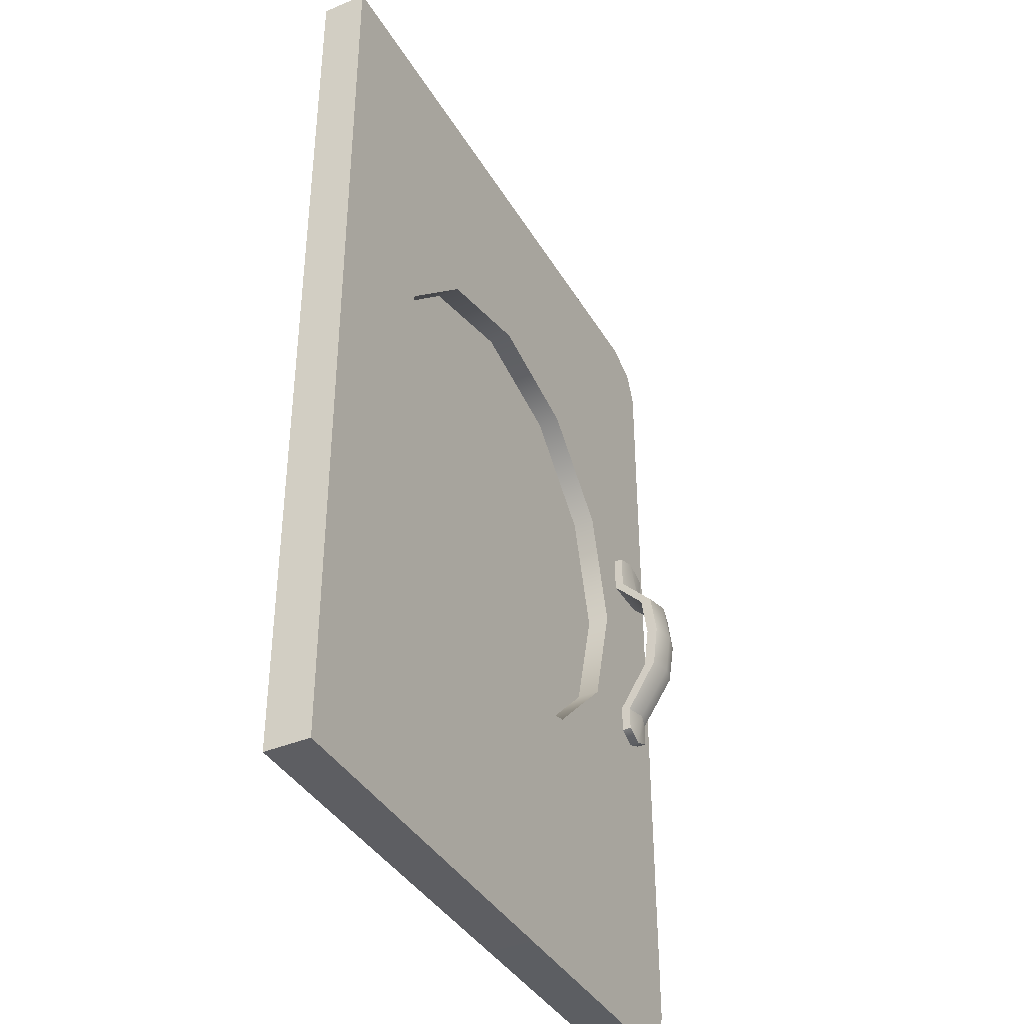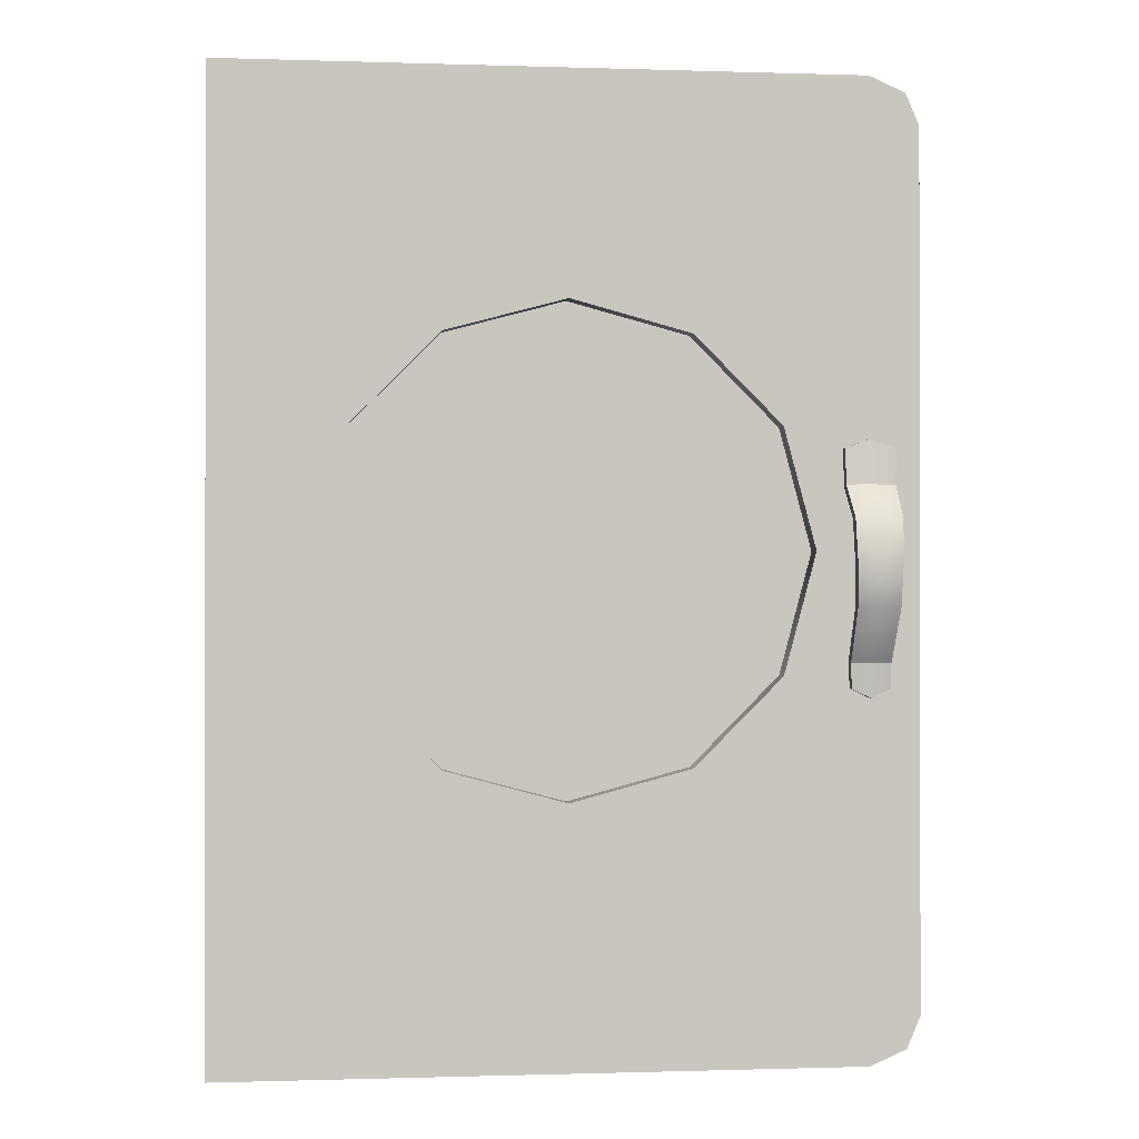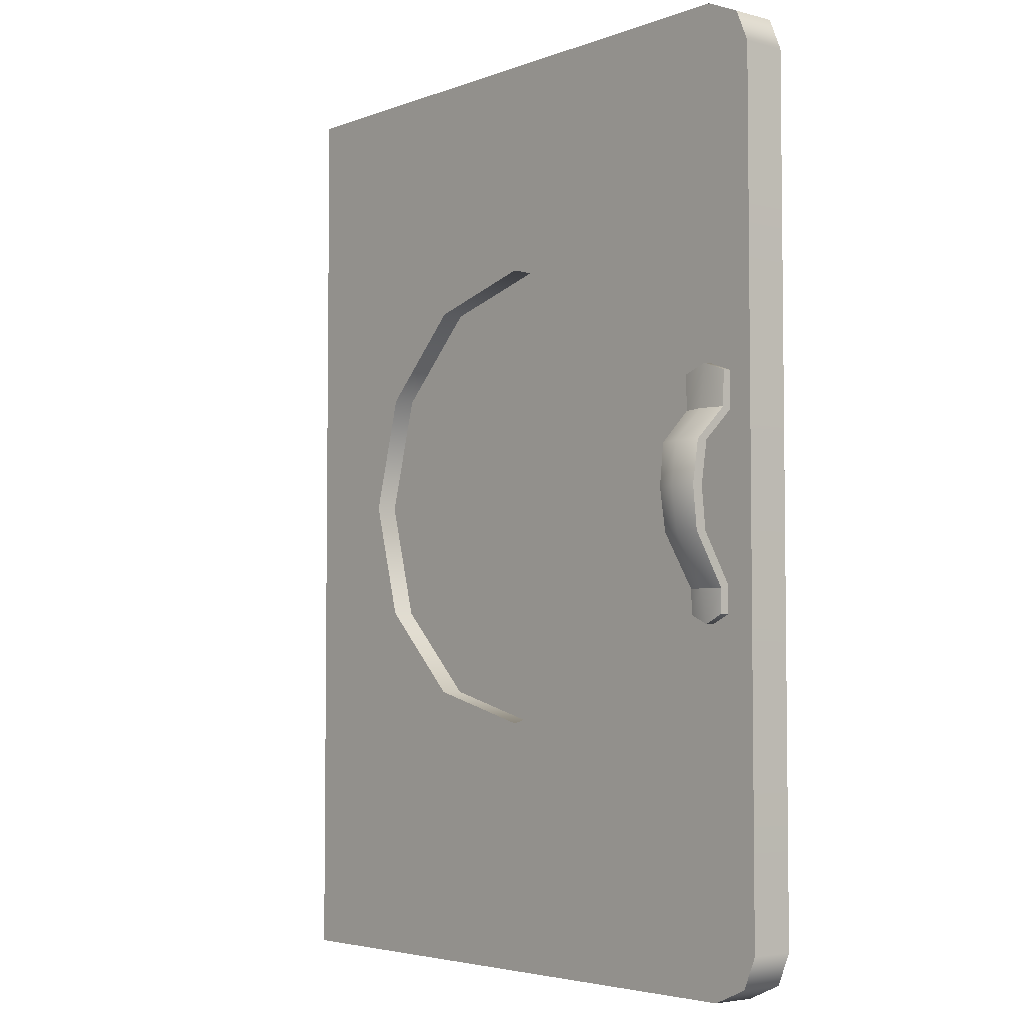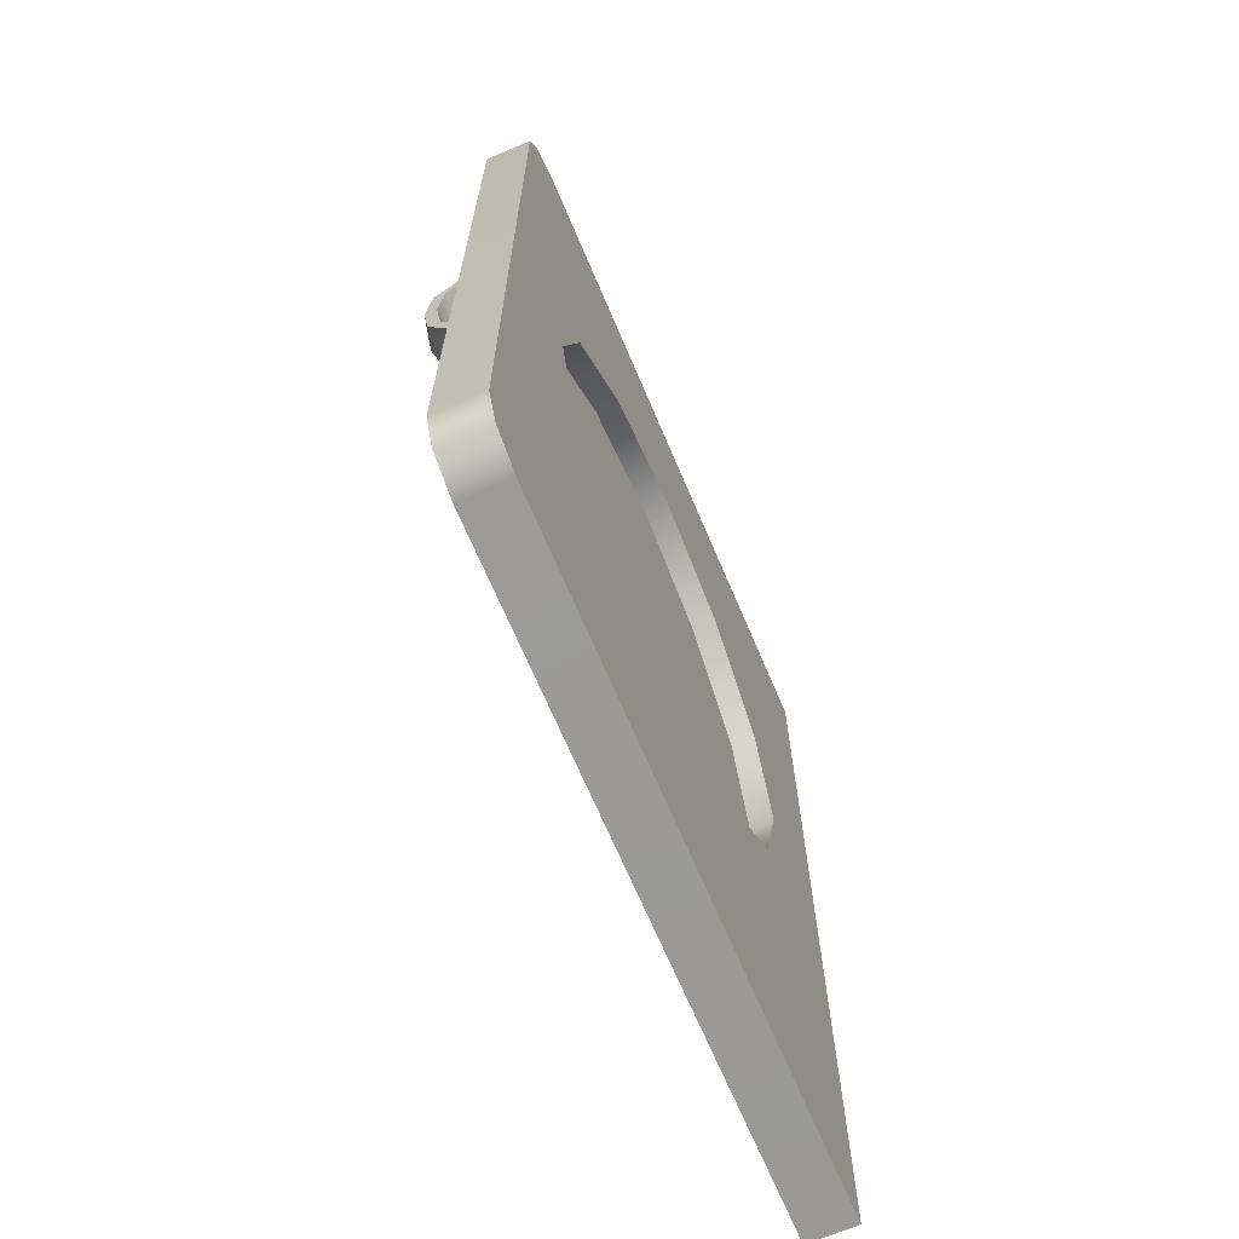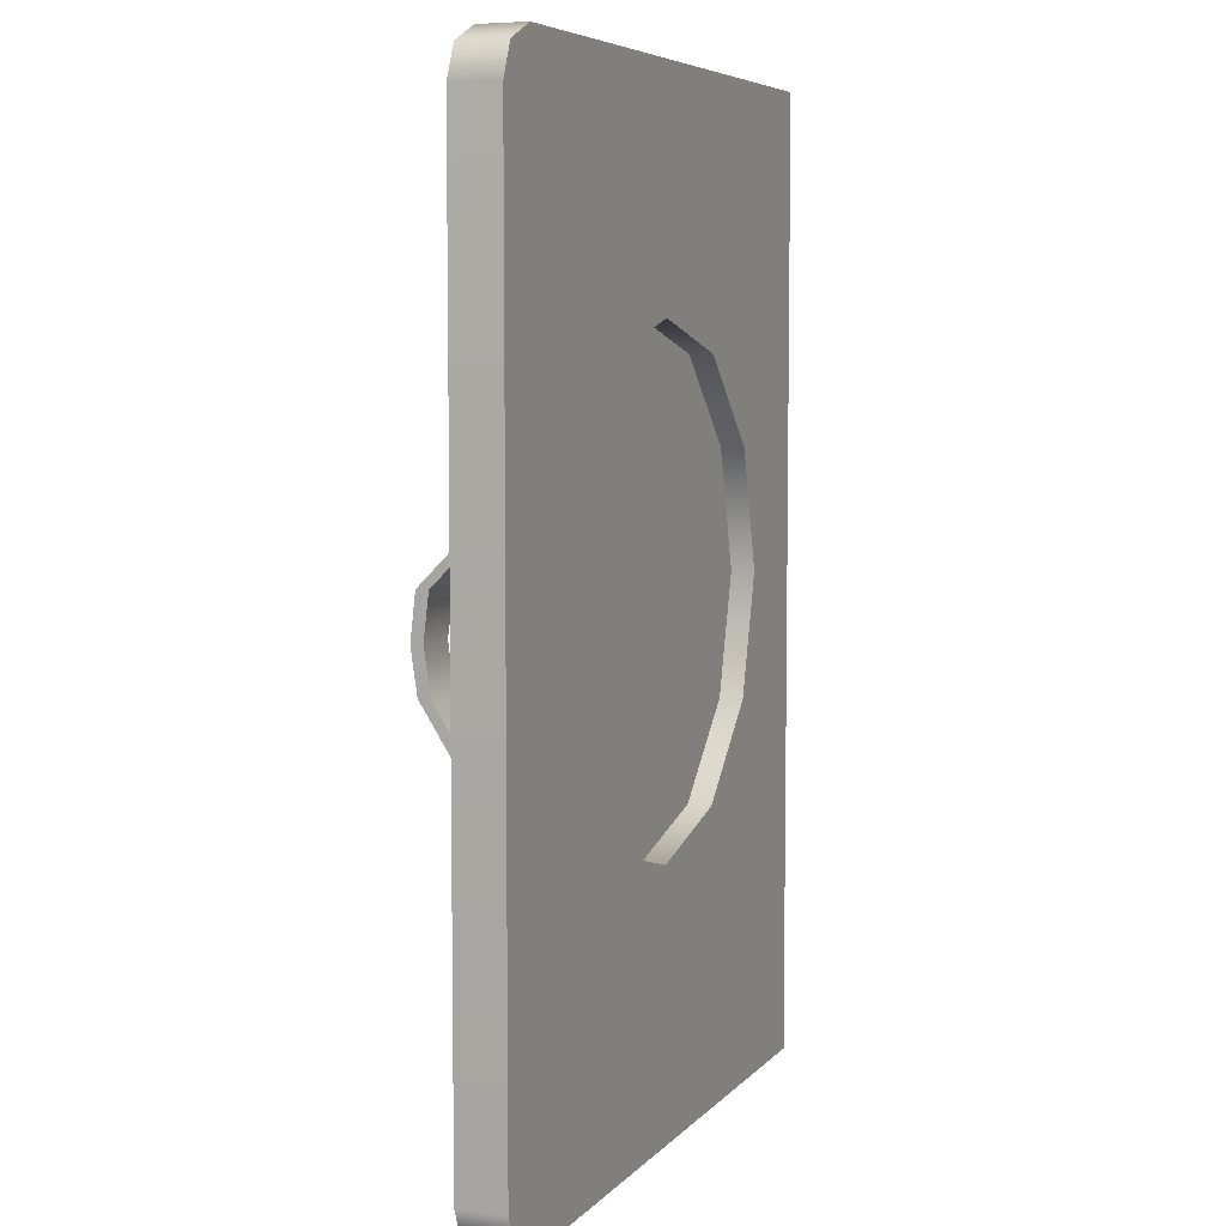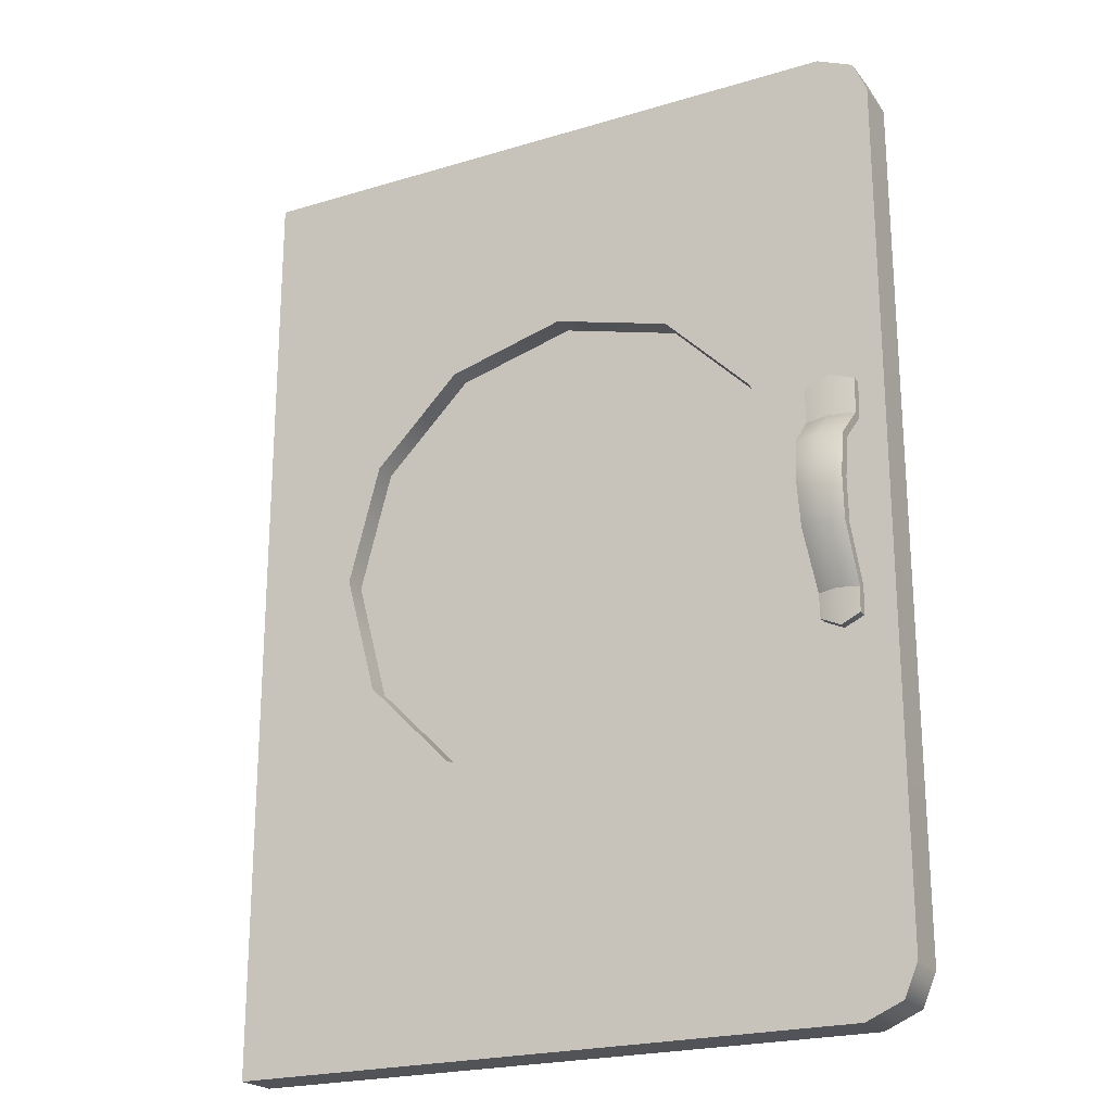
<metadata>
{"format":"obj","ext":"obj","renderer":"f3d","projection":"perspective","resolution":1024,"background":"white","views":[{"elev":-39.0,"azim":-62.3,"up":"+Y"},{"elev":-0.6,"azim":-7.0,"up":"+Y"},{"elev":-4.3,"azim":49.8,"up":"+Y"},{"elev":-68.6,"azim":113.0,"up":"+Y"},{"elev":6.3,"azim":111.8,"up":"+Y"},{"elev":-22.1,"azim":27.7,"up":"+Y"}]}
</metadata>
<code>
g default
v 5.93 0.141 0
v 6.051 0.4231 0
v 6.051 0.4231 -0.4087
v 5.93 0.141 -0.4087
v 5.607 0 0
v 5.607 0 -0.4087
v 5.607 0.392 -0.4087
v 0 0 -0.4087
v 5.607 0.4231 0
v 0 0 0
v 6.051 8.038 0
v 6.051 8.038 -0.4087
v 5.607 8.069 -0.4087
v 4.088 2.55 -0.4087
v 4.866 3.328 -0.4087
v 4.866 3.328 0
v 4.088 2.55 0
v 5.607 8.038 0
v 5.15 4.391 -0.4087
v 5.15 4.391 0
v 3.026 2.266 -0.4087
v 3.026 2.266 0
v 5.607 8.461 -0.4087
v 0 8.461 -0.4087
v 0 8.461 0
v 5.607 8.461 0
v 1.963 2.55 -0.4087
v 1.963 2.55 0
v 4.866 5.453 -0.4087
v 4.866 5.453 0
v 1.185 3.328 -0.4087
v 1.185 3.328 0
v 4.088 6.231 -0.4087
v 4.088 6.231 0
v 5.93 8.32 0
v 5.93 8.32 -0.4087
v 0.9006 4.391 -0.4087
v 0.9006 4.391 0
v 3.026 6.515 -0.4087
v 3.026 6.515 0
v 1.185 5.453 -0.4087
v 1.185 5.453 0
v 1.963 6.231 -0.4087
v 1.963 6.231 0
v 0 4.231 0
v 0 4.231 -0.4087
v 6.051 4.231 0
v 6.051 4.231 -0.4087
v 0.857 2.222 -0.2017
v 5.194 2.222 -0.2017
v 0.857 6.559 -0.2017
v 5.194 6.559 -0.2017
v 5.433 3.219 0.08189
v 5.774 3.219 0.08189
v 5.381 5.267 0.08189
v 5.827 5.267 0.08189
v 5.381 5.267 -0.01915
v 5.827 5.267 -0.01915
v 5.433 3.219 -0.01915
v 5.774 3.219 -0.01915
v 5.604 5.346 0.08189
v 5.604 5.346 -0.01915
v 5.604 3.139 -0.01915
v 5.604 3.139 0.08189
v 5.604 4.956 0.1341
v 5.389 4.956 0.08189
v 5.389 4.956 -0.01915
v 5.819 4.956 -0.01915
v 5.819 4.956 0.08189
v 5.604 3.438 0.1341
v 5.428 3.438 0.08189
v 5.428 3.438 -0.01915
v 5.78 3.438 -0.01915
v 5.78 3.438 0.08189
v 5.604 4.664 0.4262
v 5.398 4.664 0.374
v 5.398 4.664 0.2729
v 5.809 4.664 0.2729
v 5.809 4.664 0.374
v 5.604 4.285 0.4755
v 5.408 4.285 0.4233
v 5.408 4.285 0.3222
v 5.799 4.285 0.3222
v 5.799 4.285 0.4233
v 5.604 3.905 0.4262
v 5.418 3.905 0.374
v 5.418 3.905 0.2729
v 5.789 3.905 0.2729
v 5.789 3.905 0.374
g polySurface2
f 1 4 3 2
f 5 6 4 1
f 3 4 6 7
f 7 6 8
f 1 2 9 5
f 5 9 10
f 8 6 5 10
f 2 3 48 47
f 48 3 7
f 14 17 16 15
f 2 47 9
f 15 16 20 19
f 21 22 17 14
f 23 13 24
f 18 26 25
f 27 28 22 21
f 19 20 30 29
f 31 32 28 27
f 29 30 34 33
f 11 12 36 35
f 23 36 12 13
f 11 35 26 18
f 35 36 23 26
f 37 38 32 31
f 33 34 40 39
f 41 42 38 37
f 39 40 44 43
f 25 24 46 45
f 43 44 42 41
f 26 23 24 25
f 7 15 19 48
f 22 10 9 17
f 46 8 10 45
f 18 34 30
f 47 11 18
f 48 12 11 47
f 12 48 13
f 13 29 33
f 25 44 40
f 43 41 24
f 27 21 8
f 45 10 32 38
f 25 45 38 42
f 25 42 44
f 43 24 39
f 41 37 46 24
f 37 31 8 46
f 31 27 8
f 10 22 28
f 10 28 32
f 18 25 40 34
f 47 18 30 20
f 9 47 20 16
f 9 16 17
f 13 48 19 29
f 24 13 33 39
f 7 8 21 14
f 7 14 15
f 49 50 52 51
f 53 64 70 71
f 55 61 62 57
f 59 63 64 53
f 54 60 73 74
f 59 53 71 72
f 61 56 58 62
f 64 63 60 54
f 74 70 64 54
f 66 65 61 55
f 67 66 55 57
f 69 68 58 56
f 61 65 69 56
f 71 70 85 86
f 72 71 86 87
f 73 72 87 88
f 74 73 88 89
f 89 85 70 74
f 76 75 65 66
f 77 76 66 67
f 77 67 68 78
f 79 78 68 69
f 69 65 75 79
f 81 80 75 76
f 82 81 76 77
f 82 77 78 83
f 84 83 78 79
f 79 75 80 84
f 86 85 80 81
f 87 86 81 82
f 87 82 83 88
f 89 88 83 84
f 84 80 85 89

</code>
